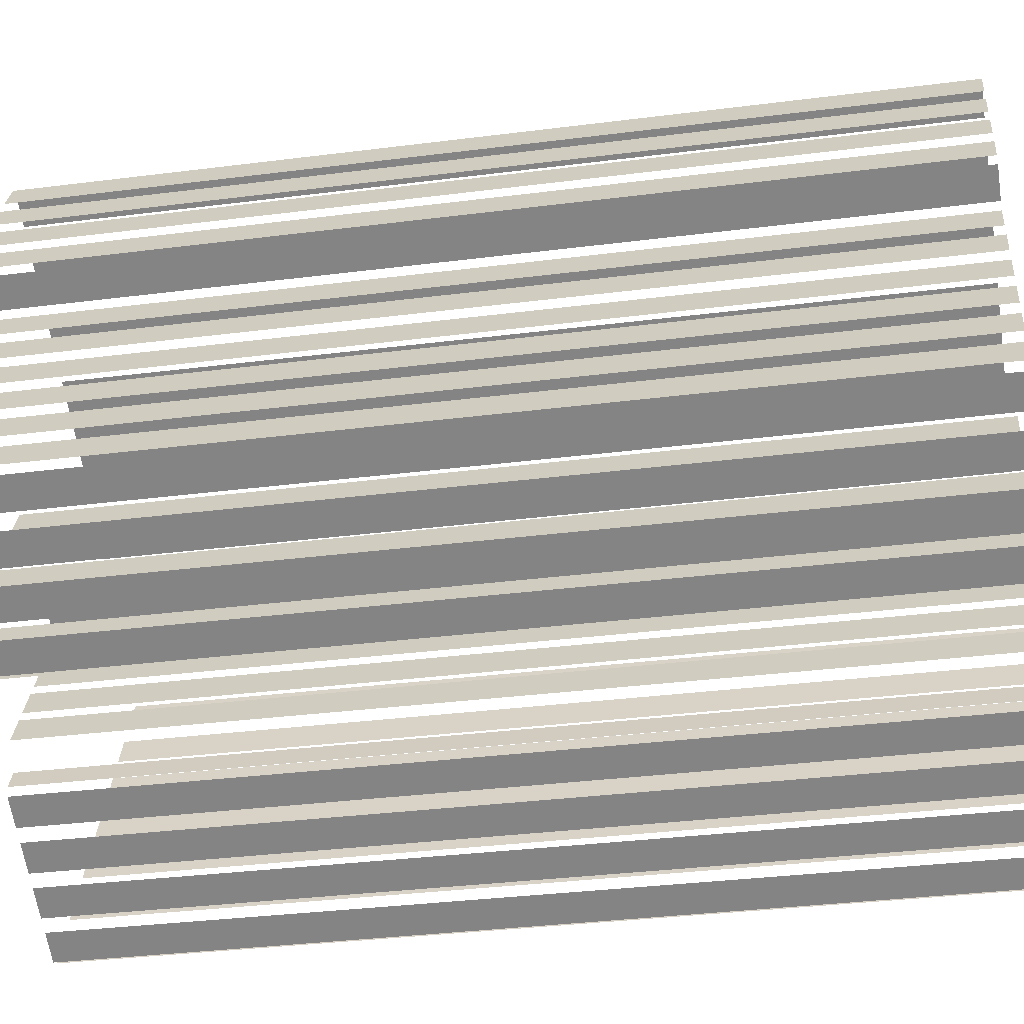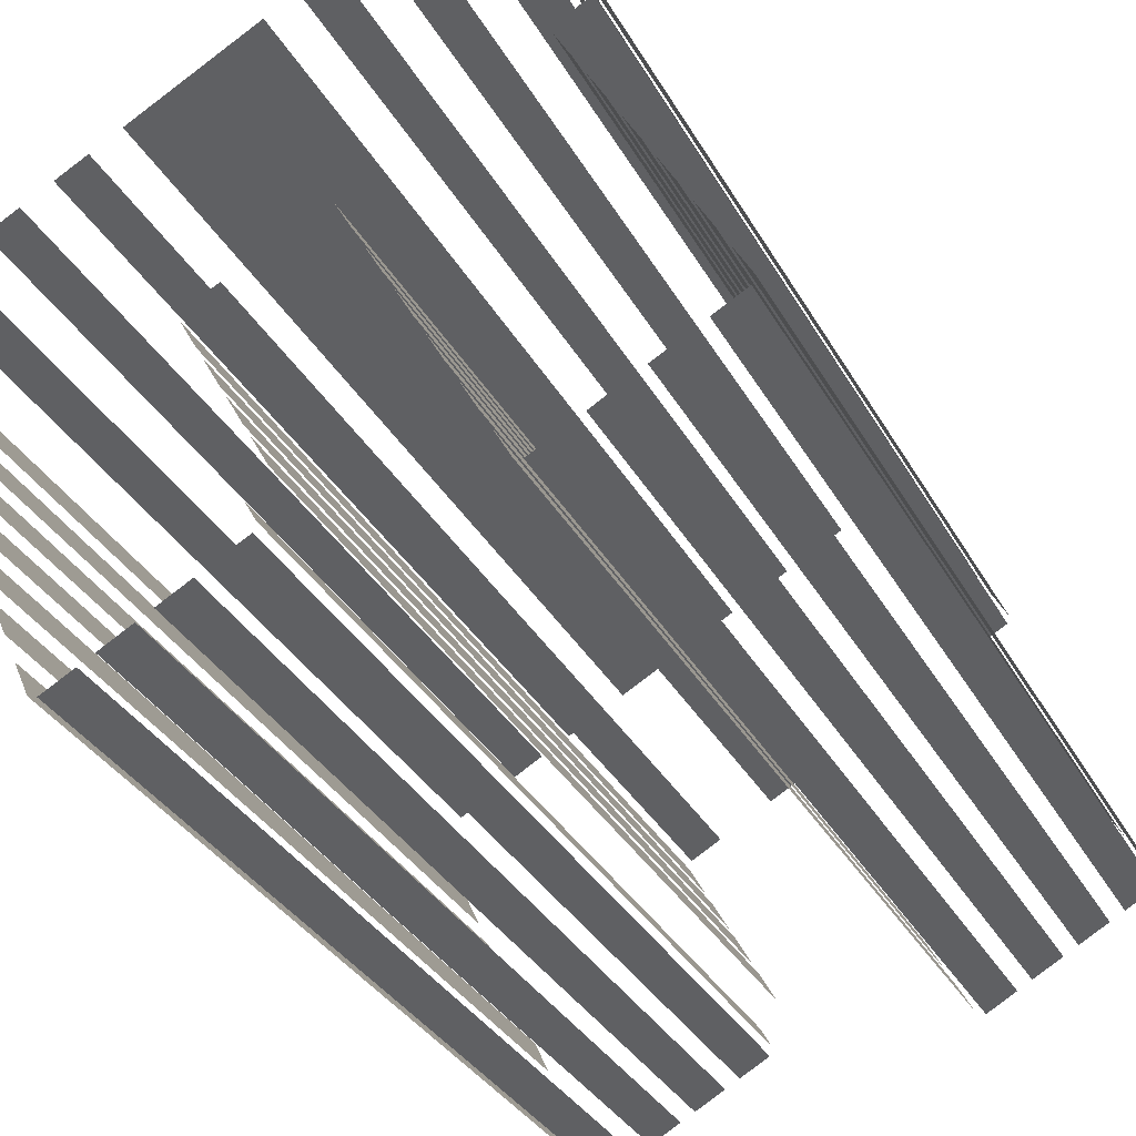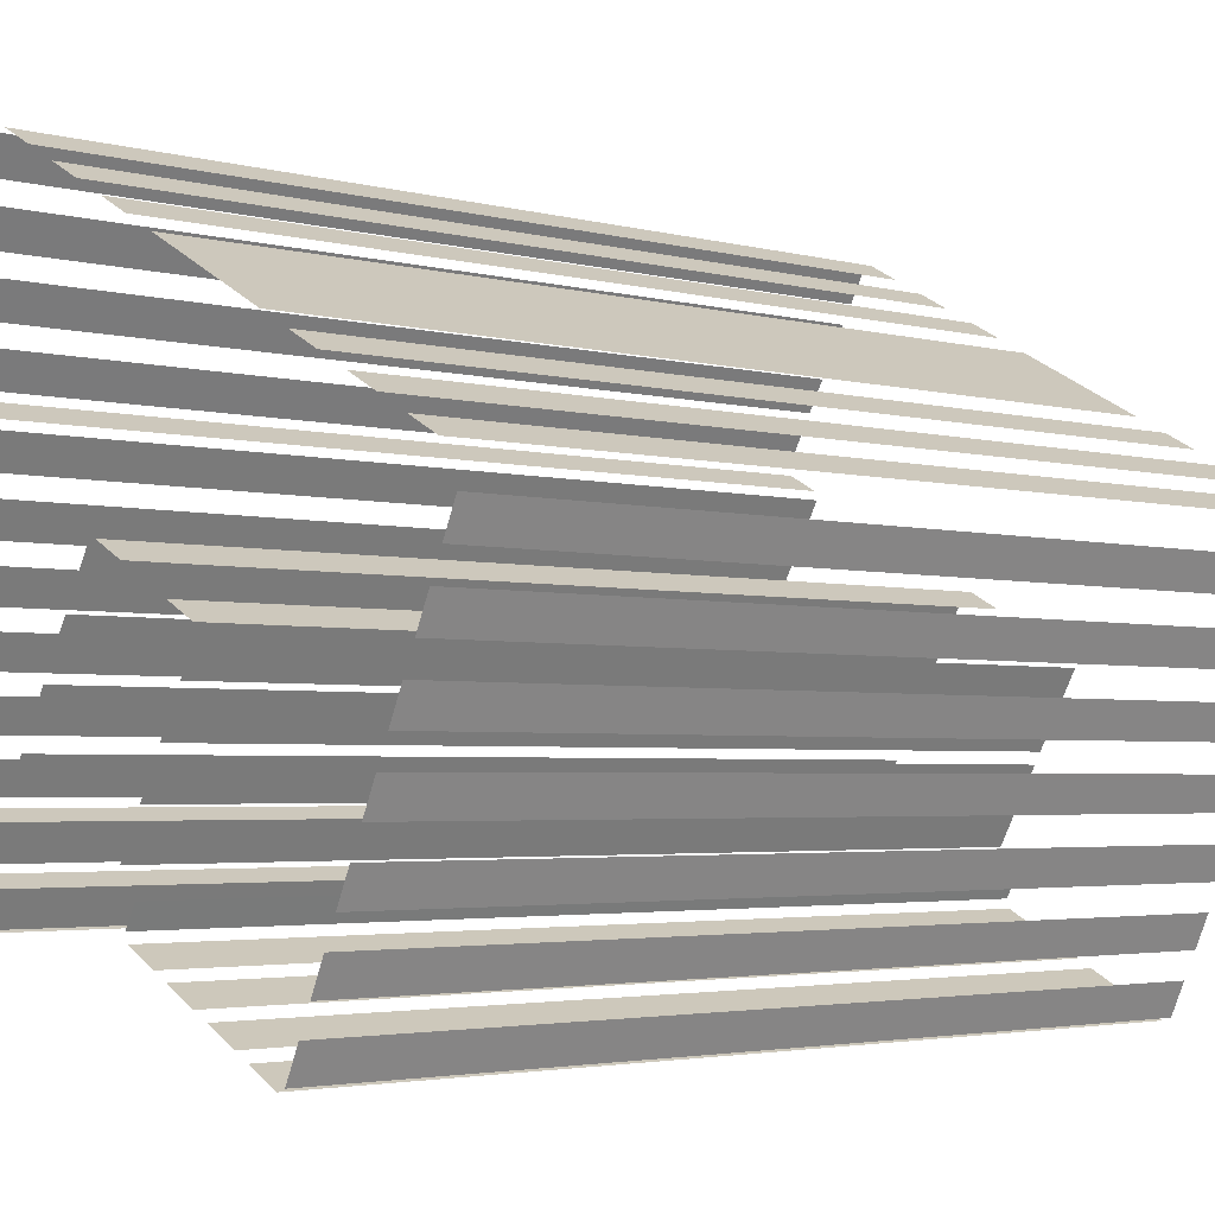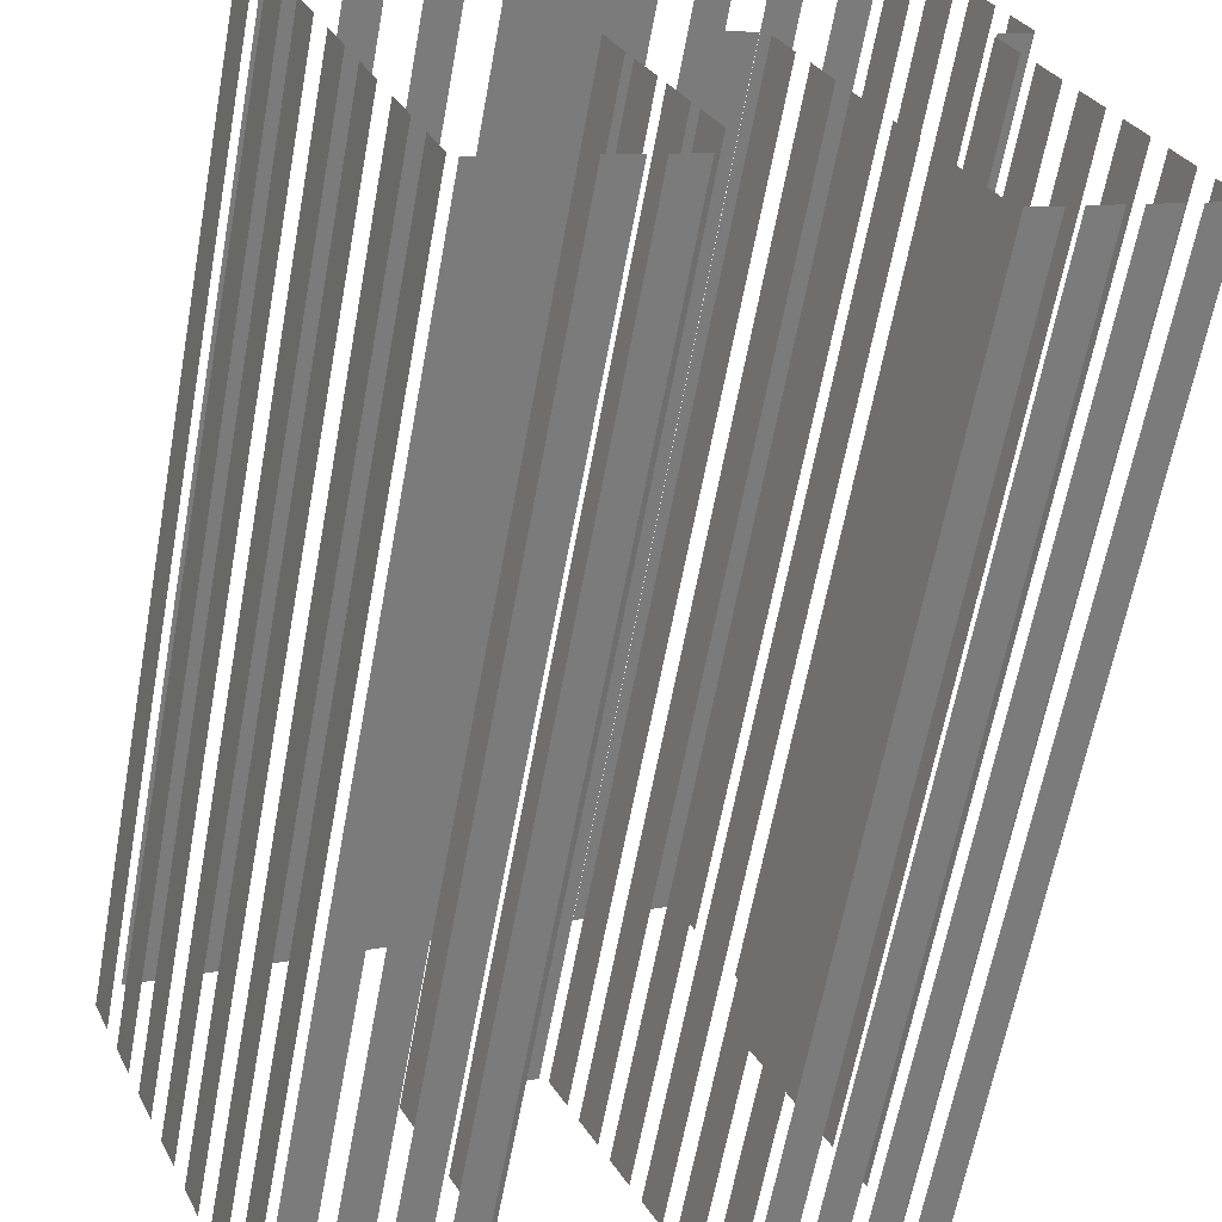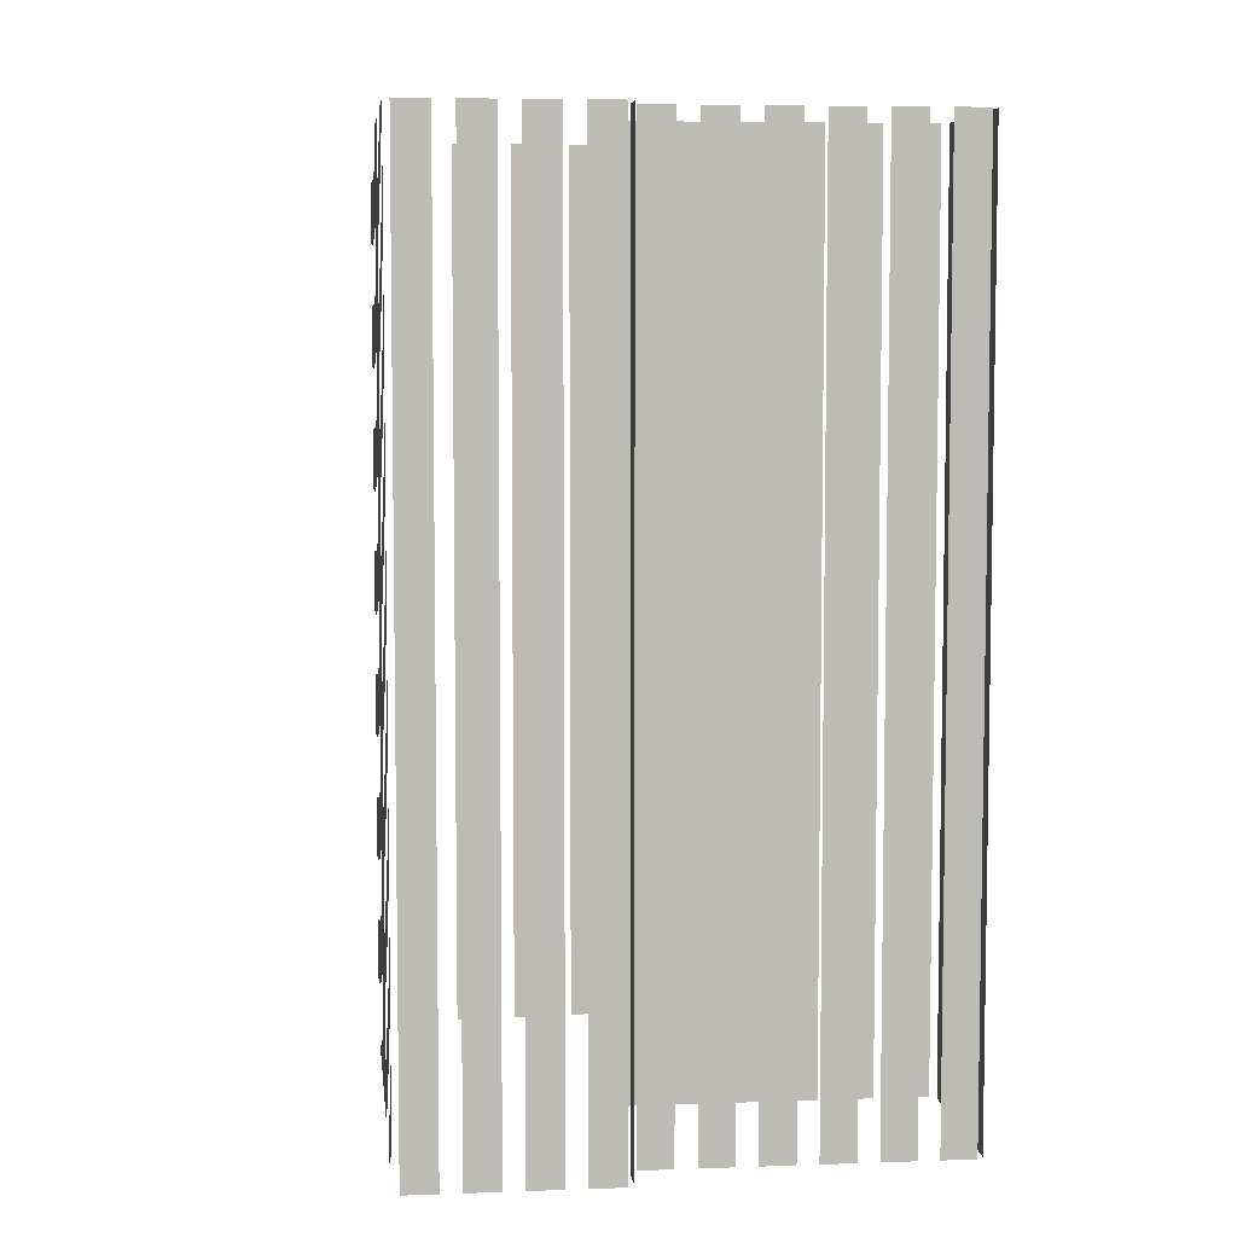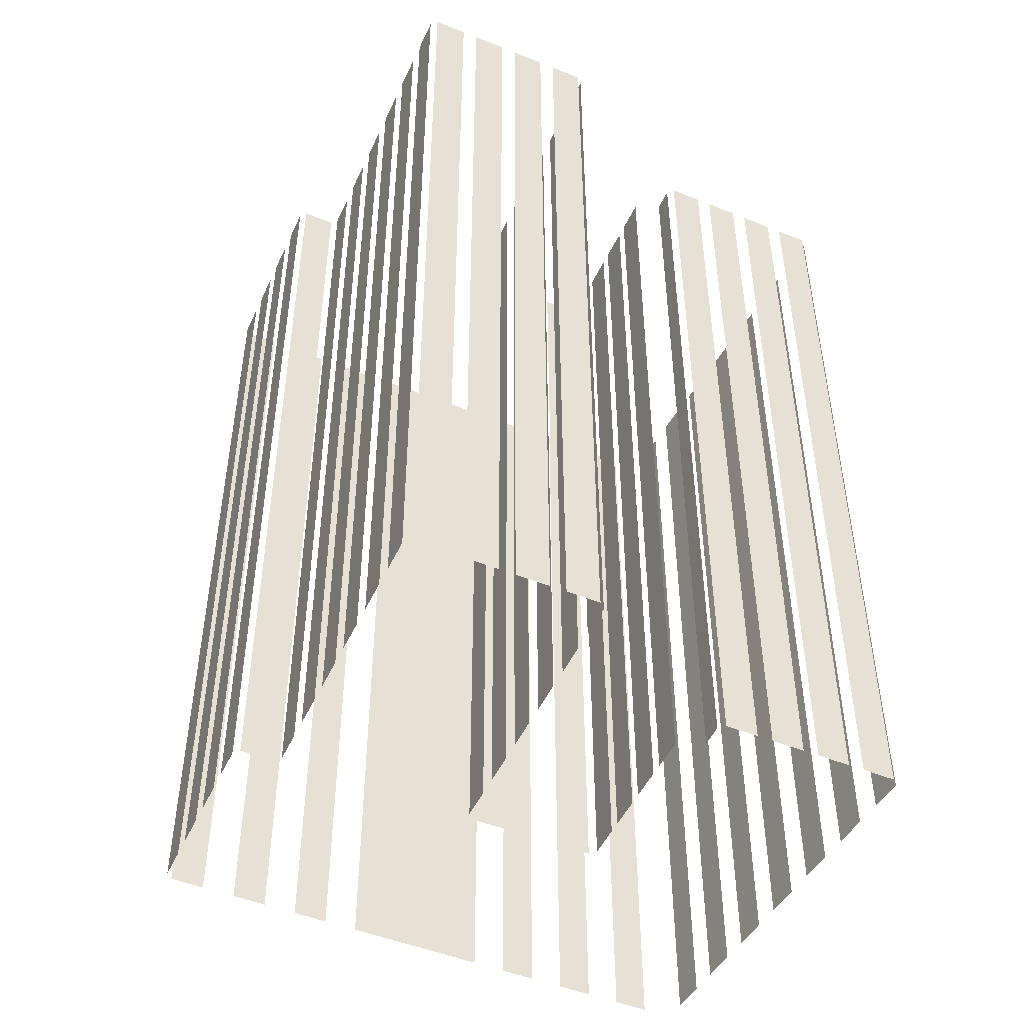
<metadata>
{"format":"obj","ext":"obj","renderer":"f3d","projection":"perspective","resolution":1024,"background":"white","views":[{"elev":-34.0,"azim":-80.2,"up":"+Y"},{"elev":-33.5,"azim":-154.8,"up":"+Y"},{"elev":-3.0,"azim":46.2,"up":"+Y"},{"elev":-62.5,"azim":169.6,"up":"+Y"},{"elev":6.3,"azim":-124.6,"up":"+Z"},{"elev":-48.8,"azim":-52.6,"up":"+Z"}]}
</metadata>
<code>
o geometryt000010000010000110010110000110000100110010010110st138
v 240.3 -132.6 73
v 240.3 -132.6 22.1
v 239.4 -134.3 22.1
v 239.4 -134.3 73
v 241.7 -130 22.1
v 240.9 -131.6 22.1
v 240.9 -131.6 73
v 241.7 -130 73
v 243.2 -127.4 73
v 243.2 -127.4 22.1
v 242.3 -129 22.1
v 242.3 -129 73
v 244.6 -124.7 73
v 244.6 -124.7 22.1
v 243.7 -126.4 22.1
v 243.7 -126.4 73
v 246 -122.1 73
v 246 -122.1 22.1
v 245.1 -123.7 22.1
v 245.1 -123.7 73
v 247.5 -119.5 22.1
v 246.6 -121.1 22.1
v 246.6 -121.1 73
v 247.5 -119.5 73
v 239.6 -134.7 73
v 239.6 -134.7 22.1
v 241.2 -135.6 22.1
v 241.2 -135.6 73
v 242 -136.1 22.1
v 243.6 -137 22.1
v 243.6 -137 73
v 242 -136.1 73
v 244.4 -137.4 22.1
v 246.1 -138.3 22.1
v 246.1 -138.3 73
v 244.4 -137.4 73
v 246.9 -138.7 73
v 246.9 -138.7 22.1
v 248.5 -139.6 22.1
v 248.5 -139.6 73
v 246.5 -116 22.1
v 245.6 -117.6 22.1
v 245.6 -117.6 73
v 246.5 -116 73
v 247.9 -113.4 22.1
v 247 -115 22.1
v 247 -115 73
v 247.9 -113.4 73
v 249.3 -110.8 22.1
v 248.4 -112.4 22.1
v 248.4 -112.4 73
v 249.3 -110.8 73
v 250.5 -108.6 73
v 250.7 -108.1 22.1
v 249.8 -109.8 22.1
v 250.7 -108.1 73
v 249.8 -109.8 73
v 245.7 -118.1 22.1
v 247.3 -119 22.1
v 247.3 -119 73
v 245.7 -118.1 73
v 249 -139.5 22.1
v 249.9 -137.8 22.1
v 249.9 -137.8 73
v 249 -139.5 73
v 250.4 -136.8 22.1
v 251.3 -135.2 22.1
v 251.3 -135.2 73
v 250.4 -136.8 73
v 251.8 -134.2 22.1
v 252.7 -132.5 22.1
v 252.7 -132.5 73
v 251.8 -134.2 73
v 253.3 -131.6 22.1
v 254.2 -129.9 22.1
v 254.2 -129.9 73
v 253.3 -131.6 73
v 254.7 -128.9 22.1
v 255.6 -127.3 22.1
v 255.6 -127.3 73
v 254.7 -128.9 73
v 256.1 -126.3 73
v 256.1 -126.3 22.1
v 257 -124.6 22.1
v 257 -124.6 73
v 252.8 -108.9 22.1
v 251.2 -108 22.1
v 251.2 -108 73
v 252.8 -108.9 73
v 256 -110.6 22.1
v 254.4 -109.7 22.1
v 254.4 -109.7 73
v 256 -110.6 73
v 259.3 -112.4 73
v 259.3 -112.4 22.1
v 257.6 -111.5 22.1
v 257.6 -111.5 73
v 267.5 -116.8 73
v 267.5 -116.8 22.1
v 260.9 -113.3 22.1
v 260.9 -113.3 73
v 270.7 -118.6 22.1
v 269.1 -117.7 22.1
v 269.1 -117.7 73
v 270.7 -118.6 73
v 273.9 -120.3 22.1
v 272.3 -119.4 22.1
v 272.3 -119.4 73
v 273.9 -120.3 73
v 277.2 -122.1 22.1
v 275.5 -121.2 22.1
v 275.5 -121.2 73
v 277.2 -122.1 73
v 257.5 -124.5 22.1
v 259.1 -125.4 22.1
v 259.1 -125.4 73
v 257.5 -124.5 73
v 262 -126.9 22.1
v 263.6 -127.8 22.1
v 263.6 -127.8 73
v 262 -126.9 73
v 260.1 -135.1 73
v 260.1 -135.1 22.1
v 259.2 -136.7 22.1
v 259.2 -136.7 73
v 261.3 -132.8 73
v 261.3 -132.8 22.1
v 260.5 -134.5 22.1
v 260.5 -134.5 73
v 262.6 -130.6 73
v 262.6 -130.6 22.1
v 261.7 -132.2 22.1
v 261.7 -132.2 73
v 263.8 -128.3 22.1
v 262.9 -129.9 22.1
v 262.9 -129.9 73
v 263.8 -128.3 73
v 260.2 -138 73
v 260.2 -138 22.1
v 259.6 -139.1 22.1
v 259.6 -139.1 73
v 259.7 -139.6 22.1
v 261.4 -140.5 22.1
v 261.4 -140.5 73
v 259.7 -139.6 73
v 262.2 -140.9 22.1
v 263.8 -141.8 22.1
v 263.8 -141.8 73
v 262.2 -140.9 73
v 264.6 -142.2 22.1
v 266.2 -143.1 22.1
v 266.2 -143.1 73
v 264.6 -142.2 73
v 267 -143.5 22.1
v 268.7 -144.4 22.1
v 268.7 -144.4 73
v 267 -143.5 73
v 269.1 -144.3 22.1
v 269.9 -142.6 22.1
v 269.9 -142.6 73
v 269.1 -144.3 73
v 270.5 -141.2 73
v 270.5 -141.2 22.1
v 271.2 -139.5 22.1
v 271.2 -139.5 73
v 271.9 -138.1 22.1
v 272.6 -136.4 22.1
v 272.6 -136.4 73
v 271.9 -138.1 73
v 273.2 -135 73
v 273.2 -135 22.1
v 274 -133.3 22.1
v 274 -133.3 73
v 274.6 -131.9 22.1
v 275.4 -130.2 22.1
v 275.4 -130.2 73
v 274.6 -131.9 73
v 276 -128.8 73
v 276 -128.8 22.1
v 276.7 -127.1 22.1
v 276.7 -127.1 73
v 277.4 -125.7 73
v 277.4 -125.7 22.1
v 278.1 -124 22.1
v 278.1 -124 73
f 1 2 3
f 1 3 4
f 5 6 7
f 8 5 7
f 9 10 11
f 9 11 12
f 13 14 15
f 13 15 16
f 17 18 19
f 17 19 20
f 21 22 23
f 24 21 23
f 25 26 27
f 25 27 28
f 29 30 31
f 32 29 31
f 37 38 39
f 37 39 40
f 41 42 43
f 44 41 43
f 45 46 47
f 48 45 47
f 49 50 51
f 52 49 51
f 53 54 55
f 56 54 53
f 53 55 57
f 58 59 60
f 61 58 60
f 62 63 64
f 65 62 64
f 66 67 68
f 69 66 68
f 70 71 72
f 73 70 72
f 74 75 76
f 77 74 76
f 78 79 80
f 81 78 80
f 82 83 84
f 82 84 85
f 86 87 88
f 89 86 88
f 90 91 92
f 93 90 92
f 94 95 96
f 94 96 97
f 98 99 100
f 98 100 101
f 102 103 104
f 105 102 104
f 106 107 108
f 109 106 108
f 110 111 112
f 113 110 112
f 114 115 116
f 117 114 116
f 118 119 120
f 121 118 120
f 122 123 124
f 122 124 125
f 126 127 128
f 126 128 129
f 130 131 132
f 130 132 133
f 134 135 136
f 137 134 136
f 138 139 140
f 138 140 141
f 154 155 156
f 157 154 156
f 158 159 160
f 161 158 160
f 162 163 164
f 162 164 165
f 166 167 168
f 169 166 168
f 170 171 172
f 170 172 173
f 174 175 176
f 177 174 176
f 178 179 180
f 178 180 181
f 182 183 184
f 182 184 185
f 33 34 35
f 36 33 35
f 142 143 144
f 145 142 144
f 146 147 148
f 149 146 148
f 150 151 152
f 153 150 152

</code>
